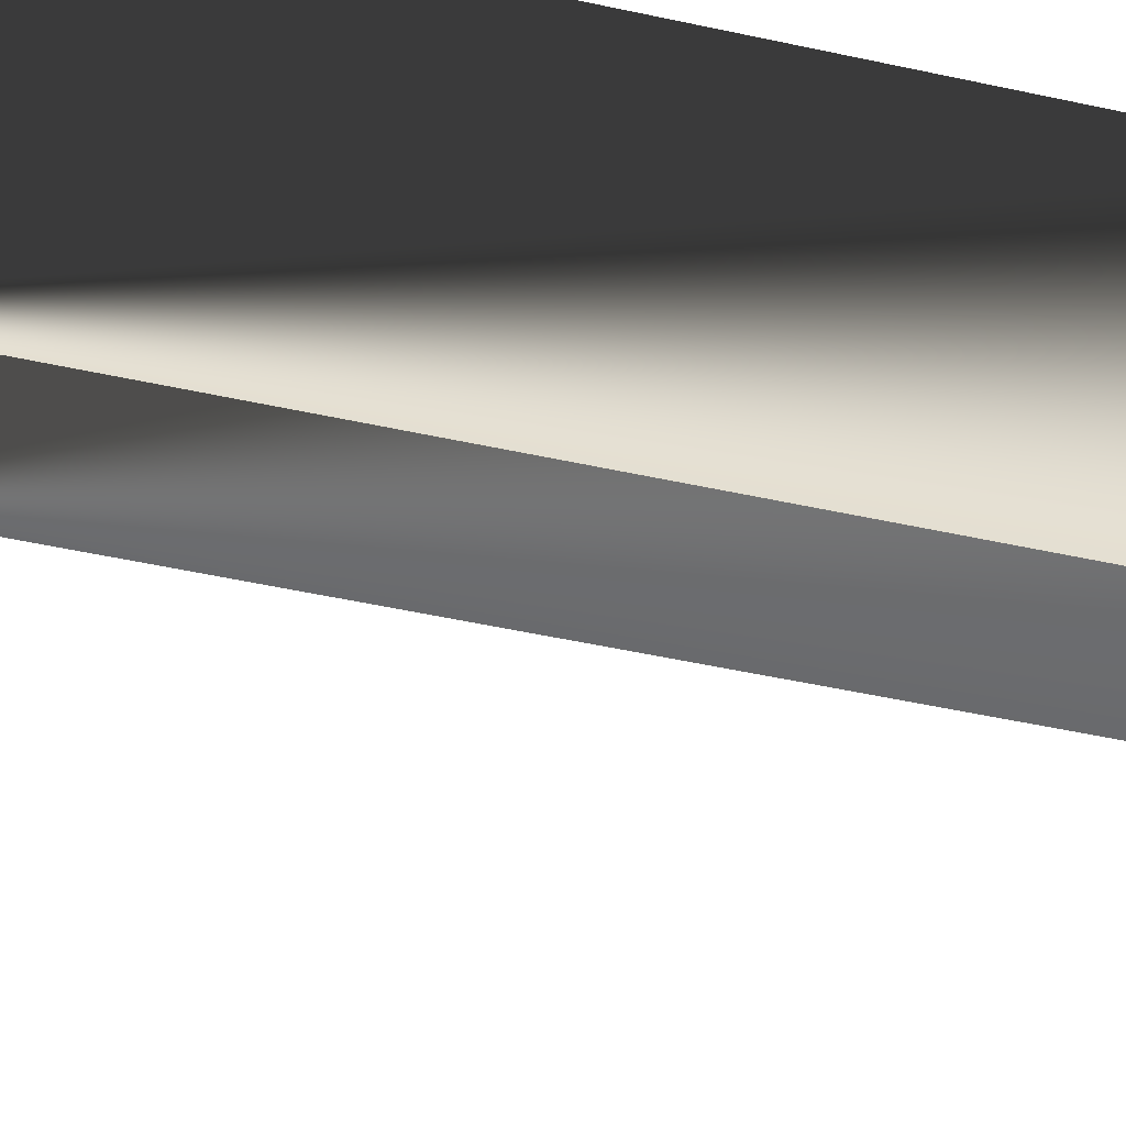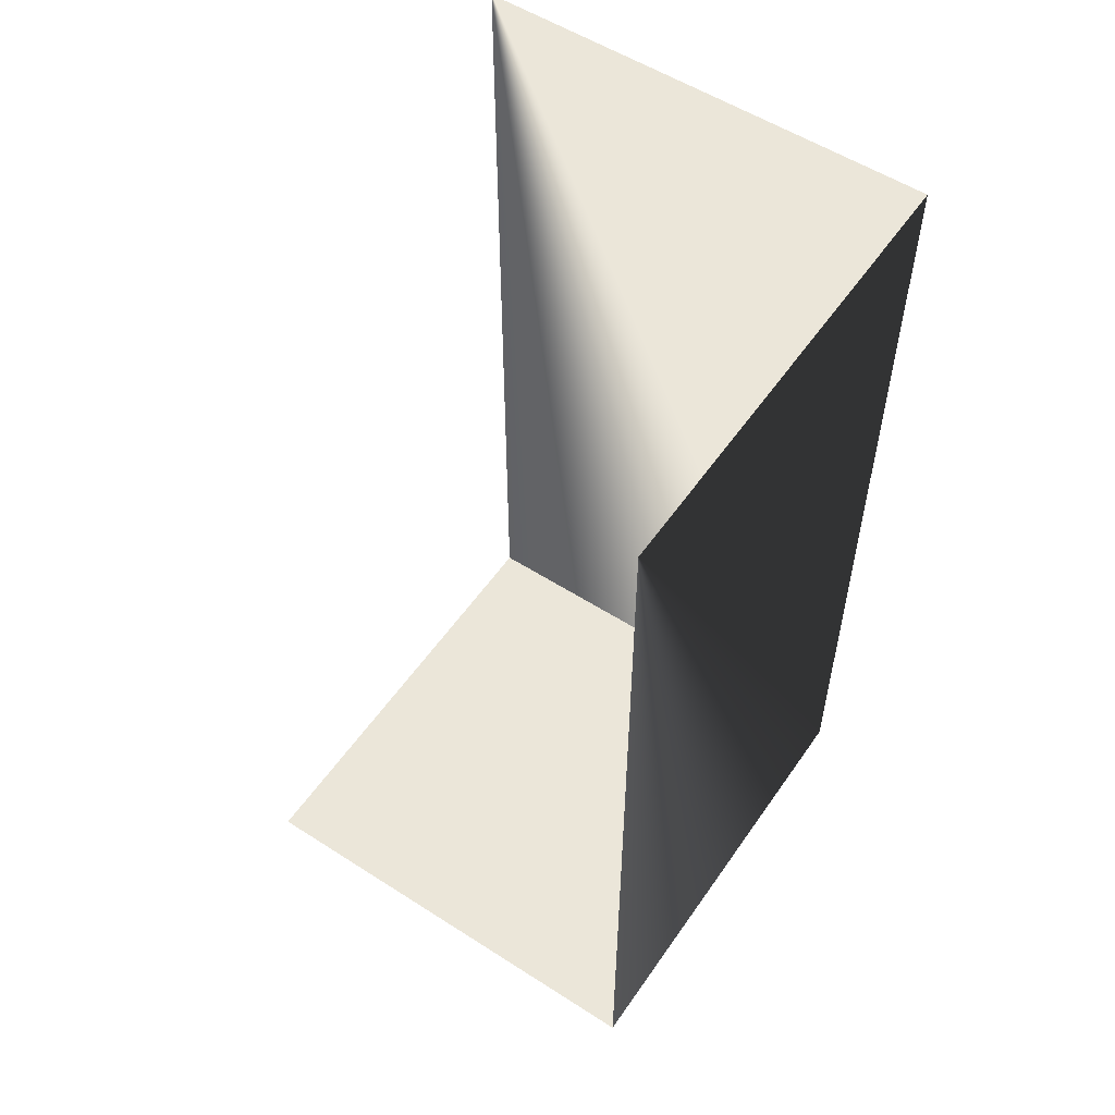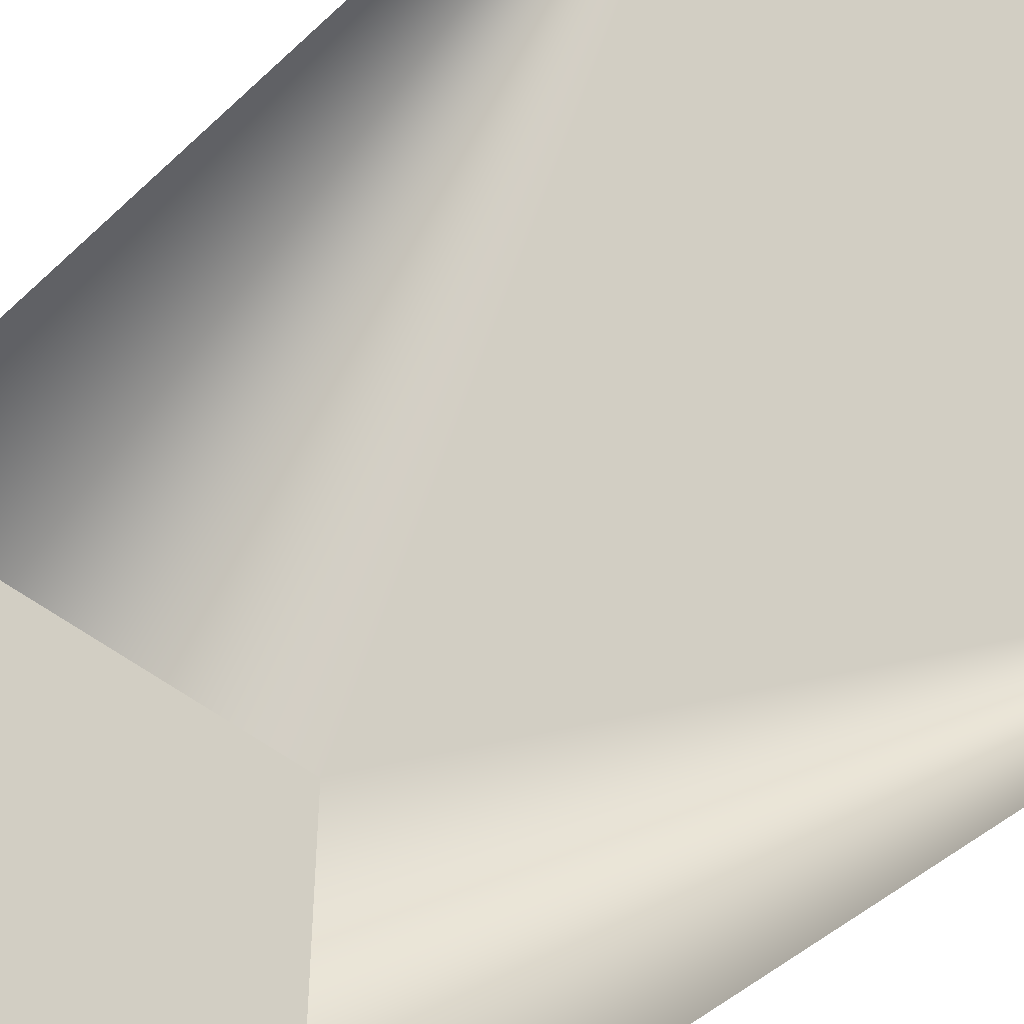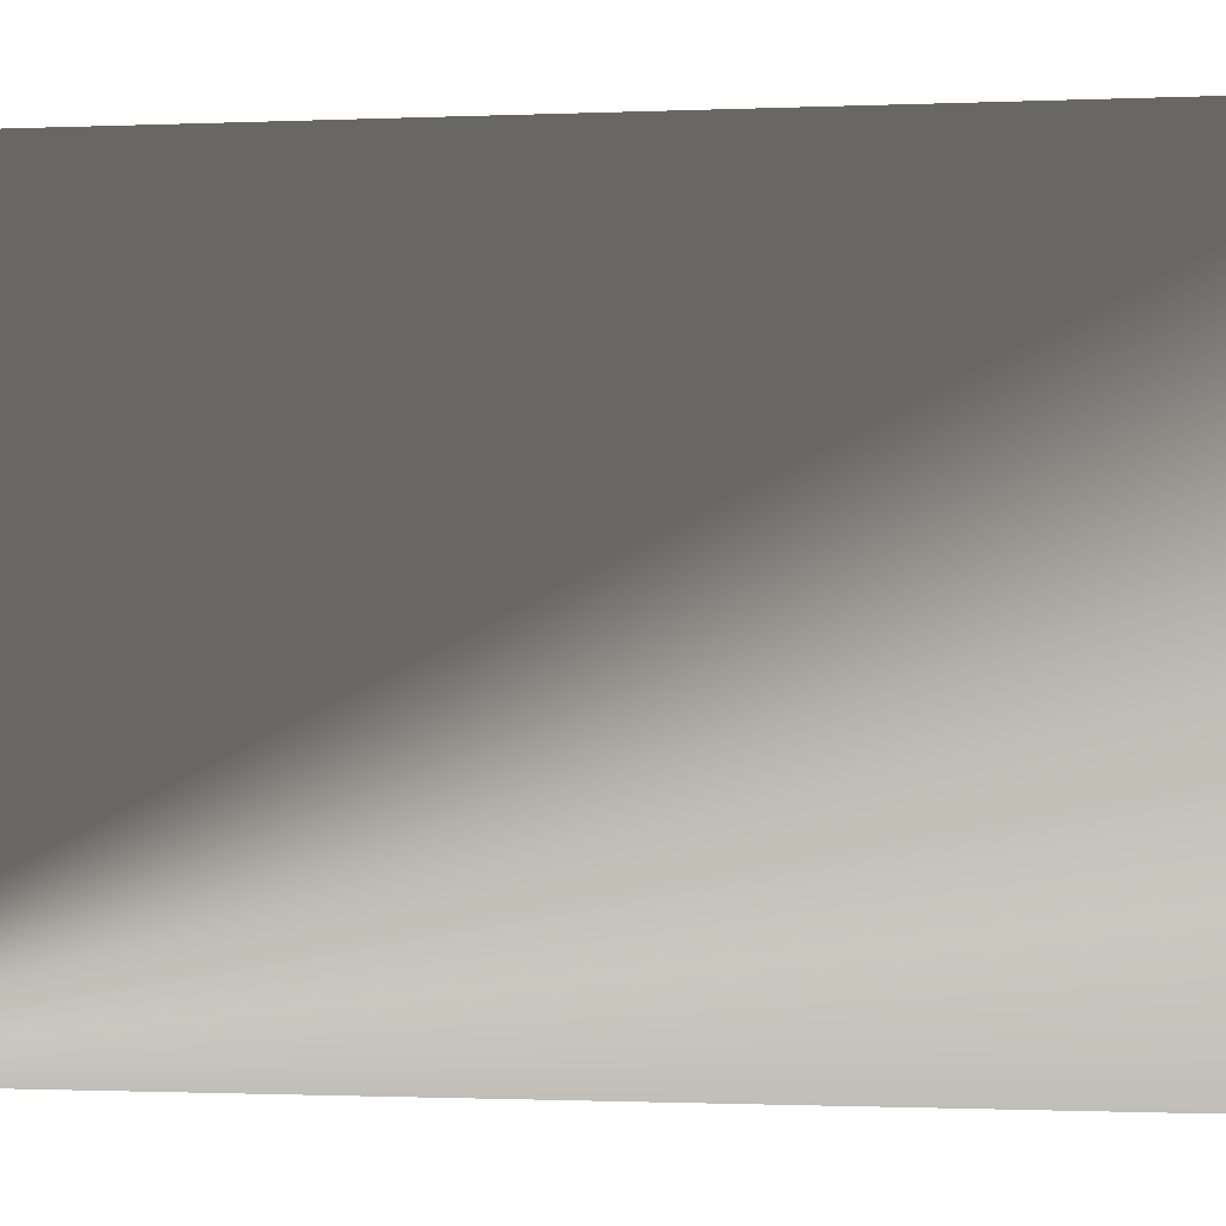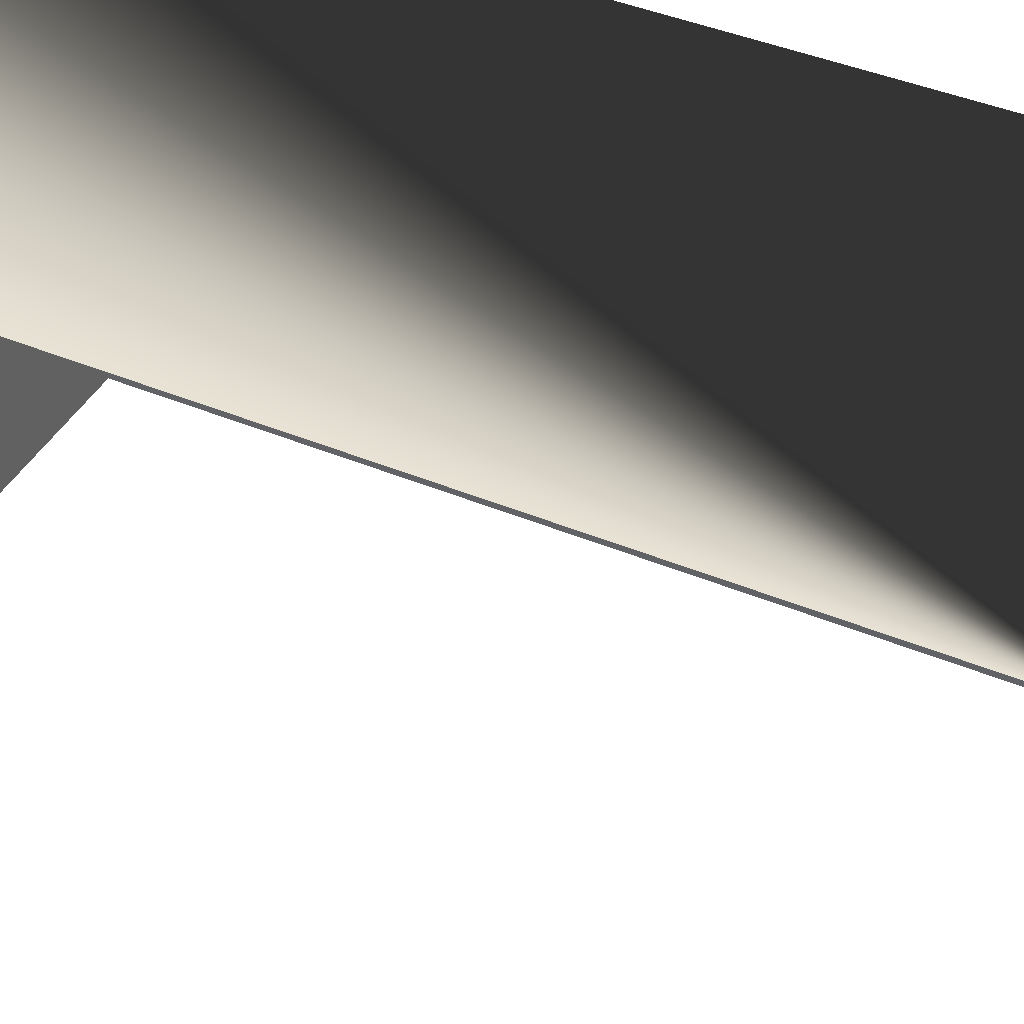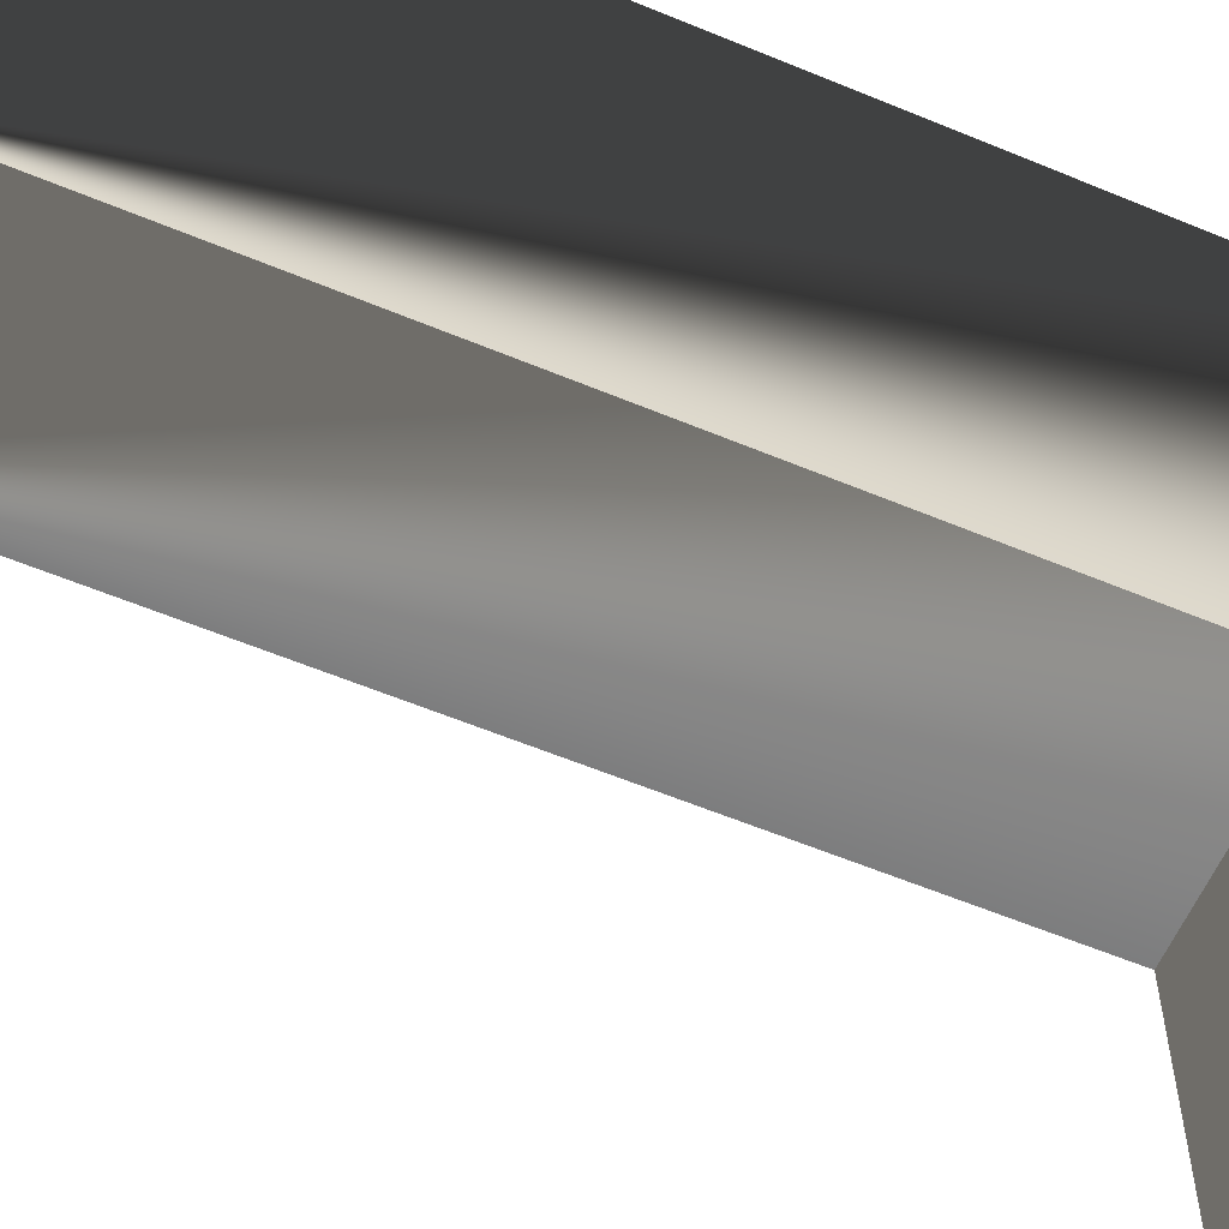
<metadata>
{"format":"obj","ext":"obj","renderer":"f3d","projection":"perspective","resolution":1024,"background":"white","views":[{"elev":-52.9,"azim":77.0,"up":"+Y"},{"elev":55.2,"azim":34.1,"up":"+Z"},{"elev":-47.1,"azim":-43.2,"up":"+Y"},{"elev":-0.8,"azim":101.4,"up":"+Y"},{"elev":41.4,"azim":-63.0,"up":"+Y"},{"elev":-59.1,"azim":66.8,"up":"+Y"}]}
</metadata>
<code>
v 5 10 -10
v 10 10 -10
v 10 5 -10
v 10 5 -10
v 5 5 -10
v 5 10 -10
v 5 10 0
v 10 10 0
v 10 5 0
v 10 10 0
f 7 8 2 1
f 6 2 4 5
f 2 10 9 3

</code>
